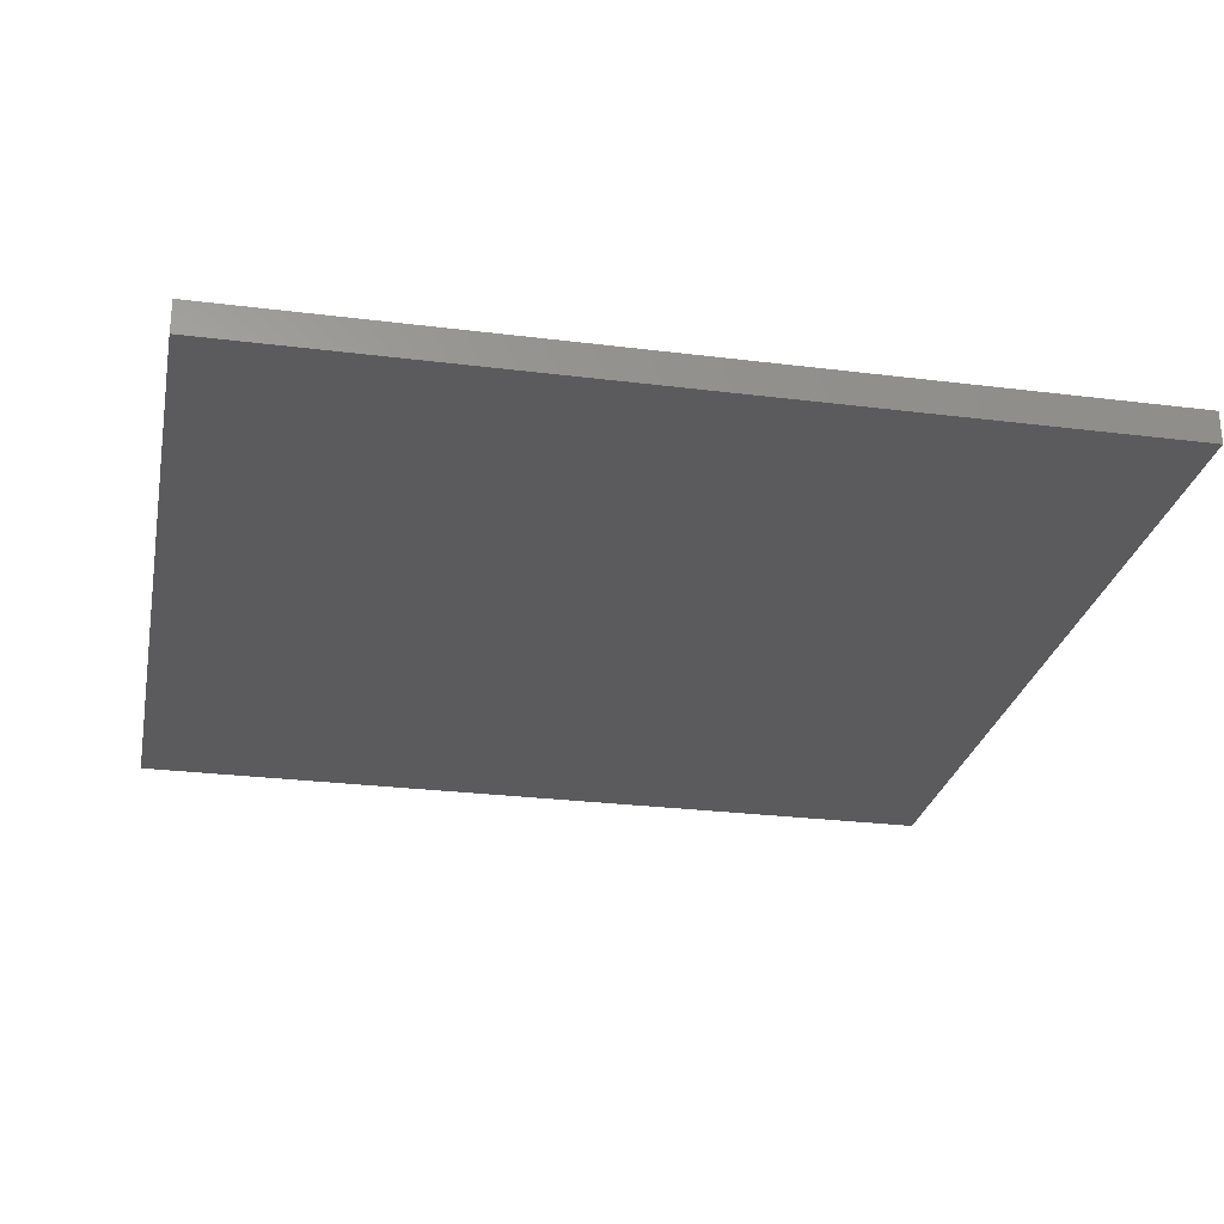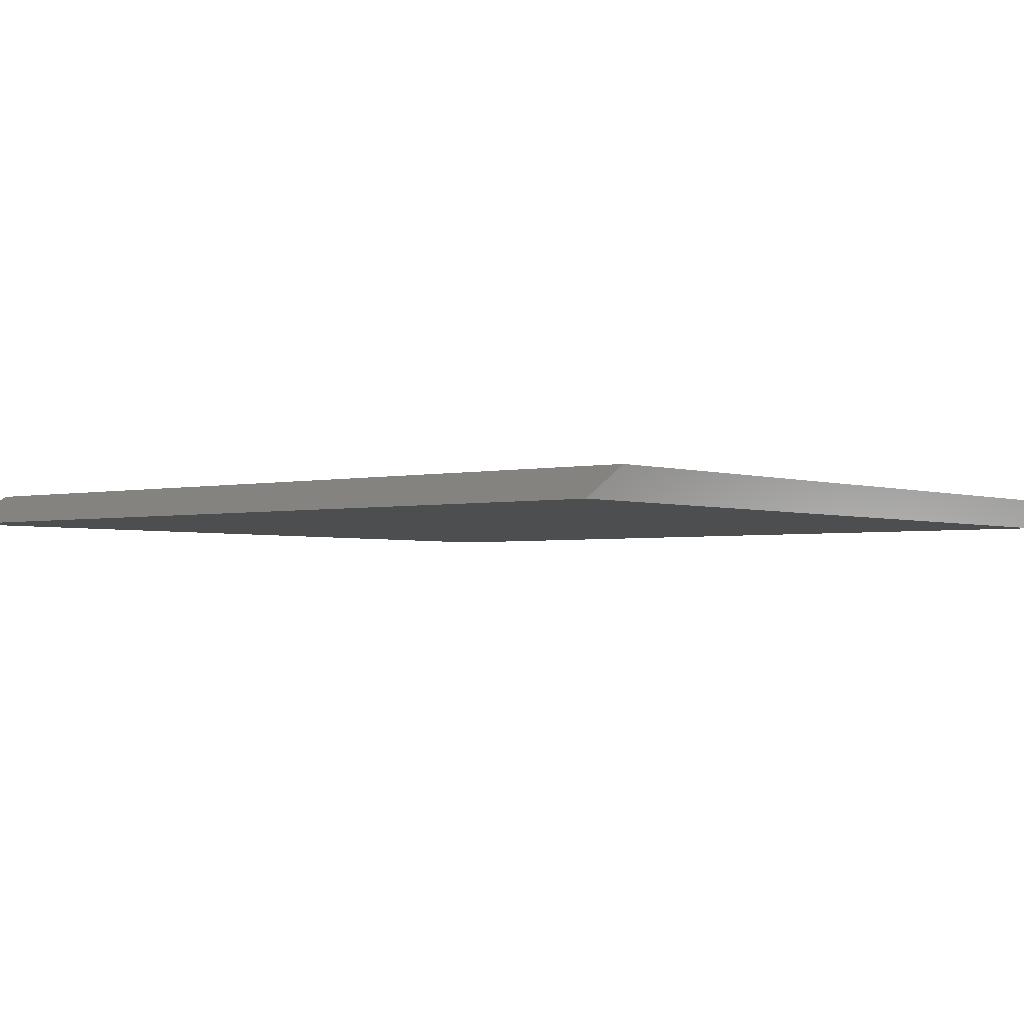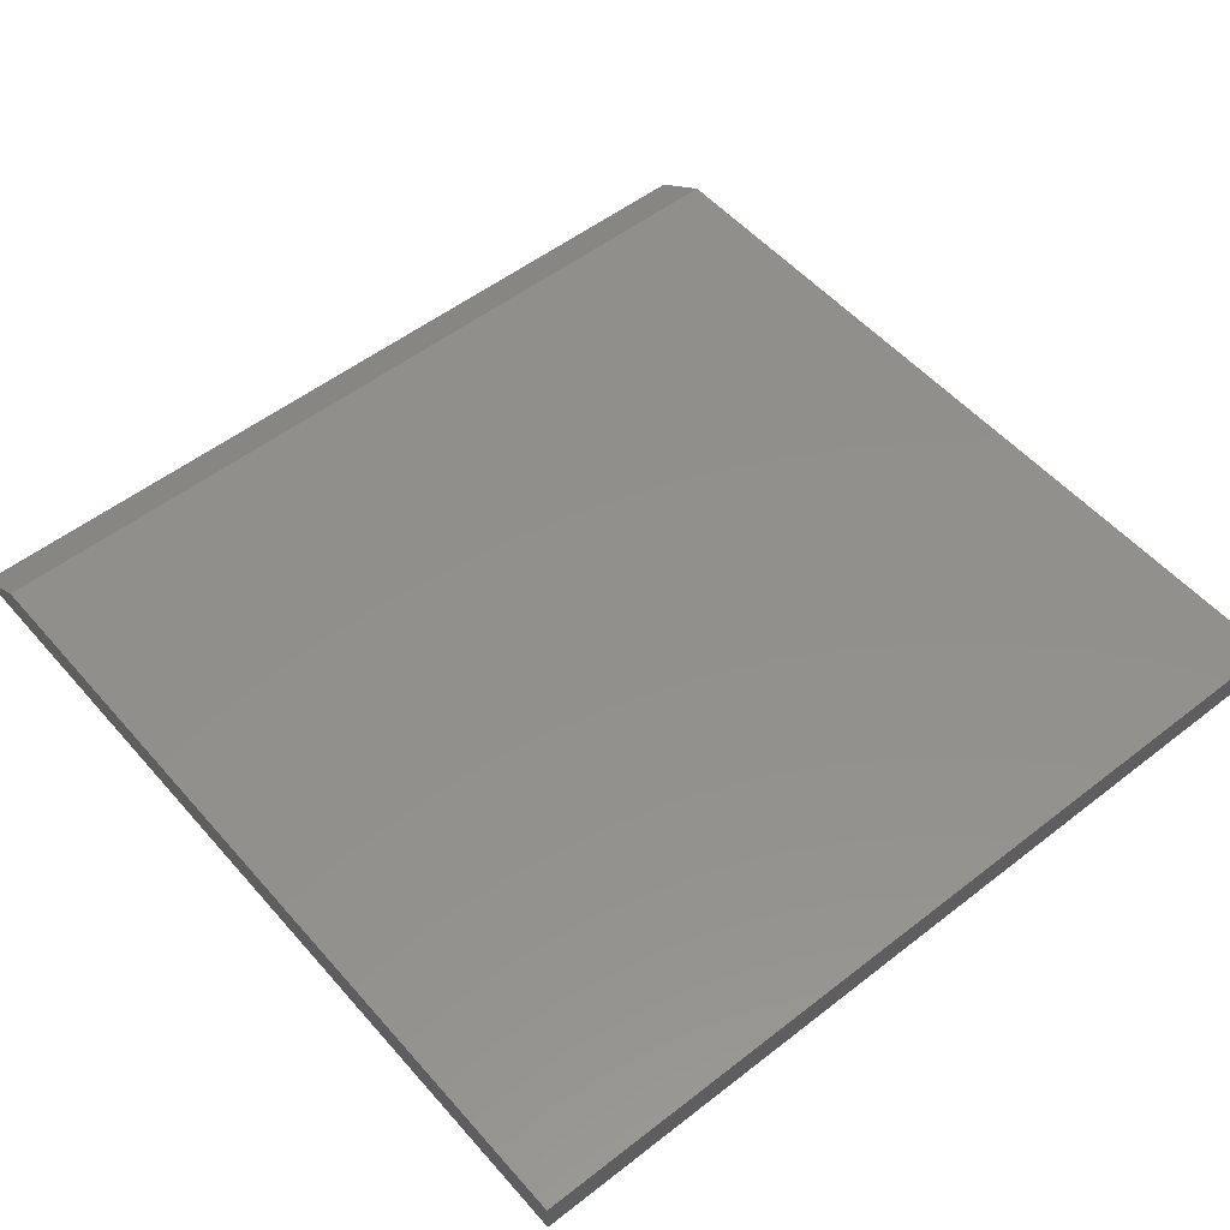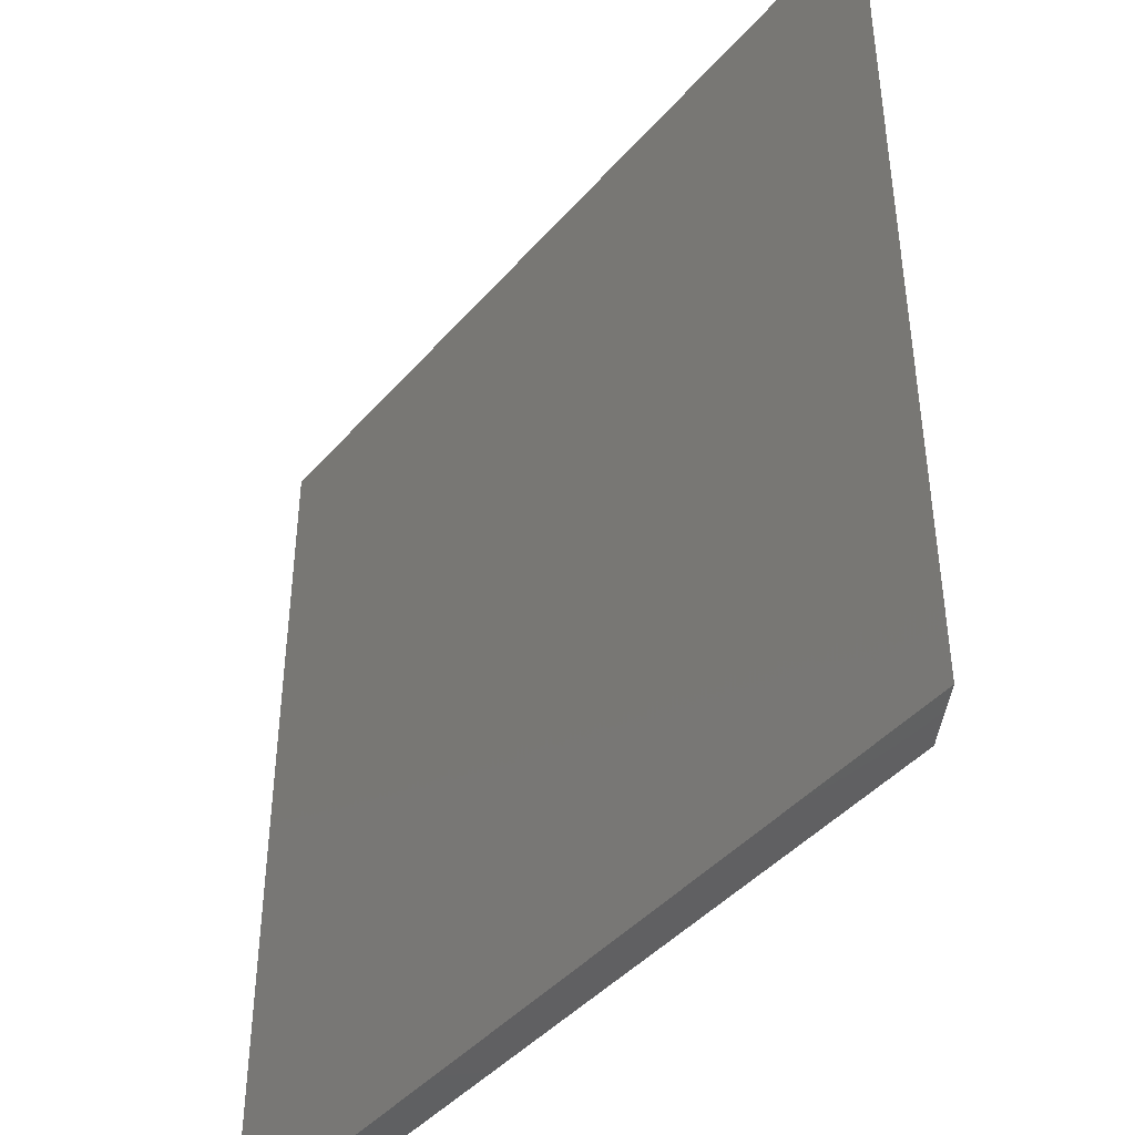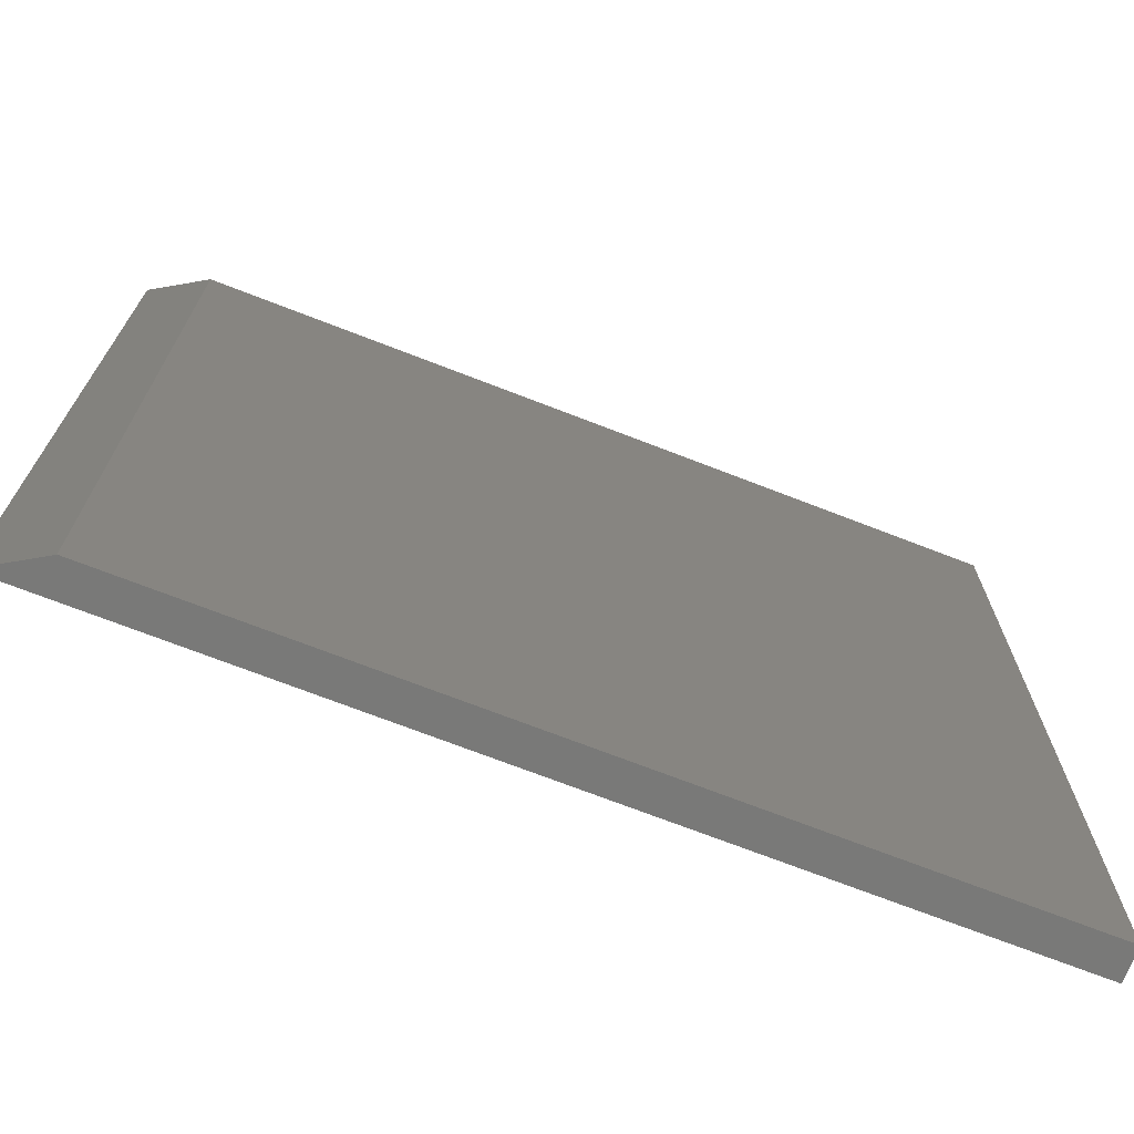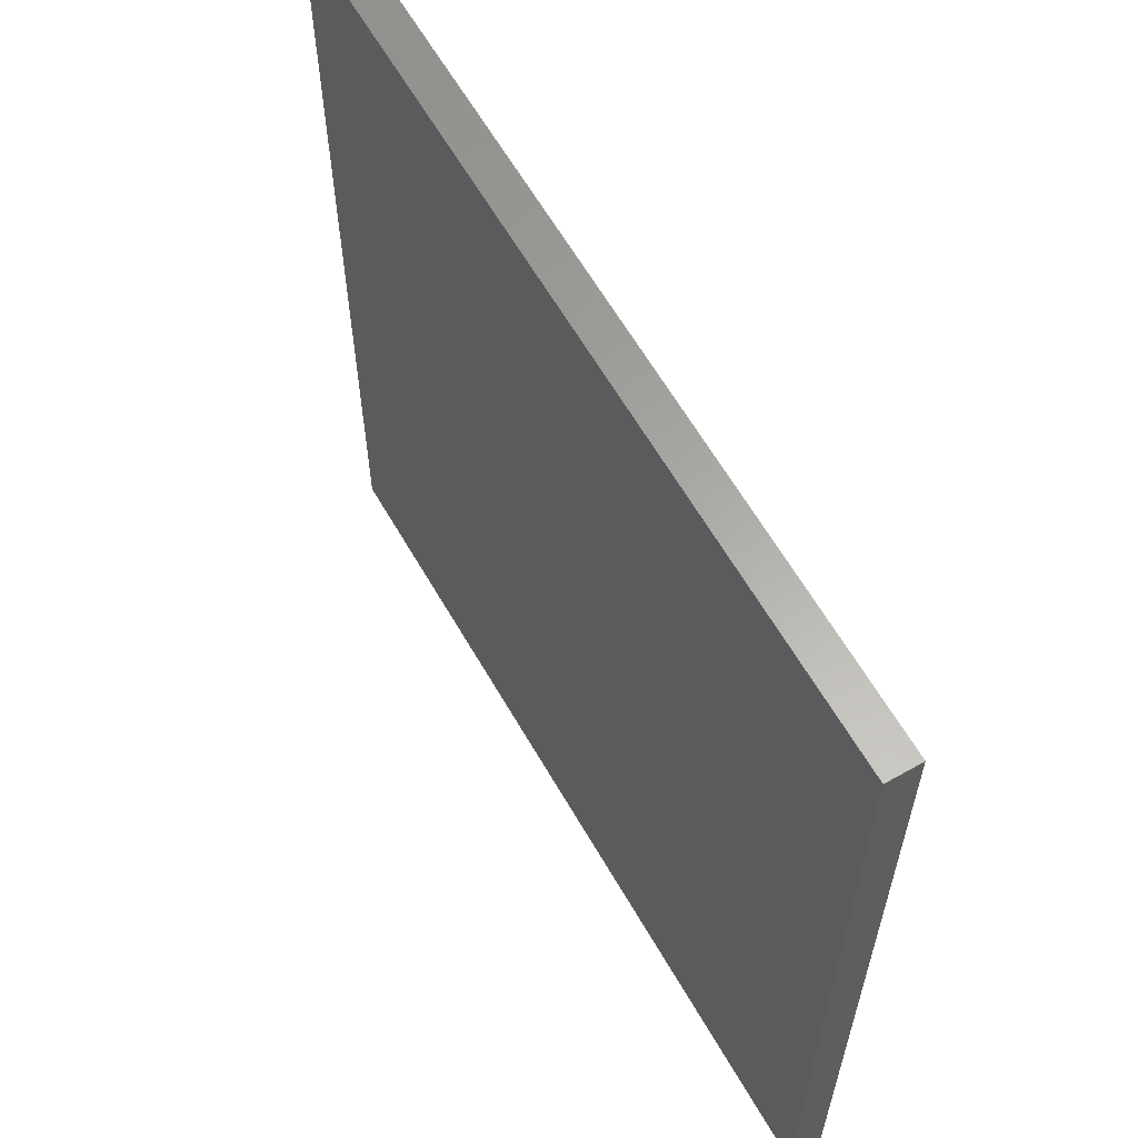
<metadata>
{"format":"stl","ext":"stl","renderer":"f3d","projection":"perspective","resolution":1024,"background":"white","views":[{"elev":-26.8,"azim":78.9,"up":"+Z"},{"elev":-2.6,"azim":-50.9,"up":"+Z"},{"elev":52.9,"azim":50.1,"up":"+Z"},{"elev":-43.0,"azim":-127.4,"up":"+Y"},{"elev":-71.7,"azim":-21.2,"up":"+Y"},{"elev":62.3,"azim":60.1,"up":"+Y"}]}
</metadata>
<code>
# stl→obj: 8 verts, 12 faces
v -0.4844 -0.5 0.04688
v 0.6875 -0.5 0.04688
v -0.4844 0.75 0.04688
v 0.6875 0.75 0.04688
v 0.6875 0.75 0
v -0.5625 0.75 0
v -0.5625 -0.5 0
v 0.6875 -0.5 0
f 1 2 3
f 3 2 4
f 4 5 3
f 3 5 6
f 1 7 2
f 2 7 8
f 7 6 8
f 8 6 5
f 1 3 7
f 7 3 6
f 2 8 4
f 4 8 5

</code>
